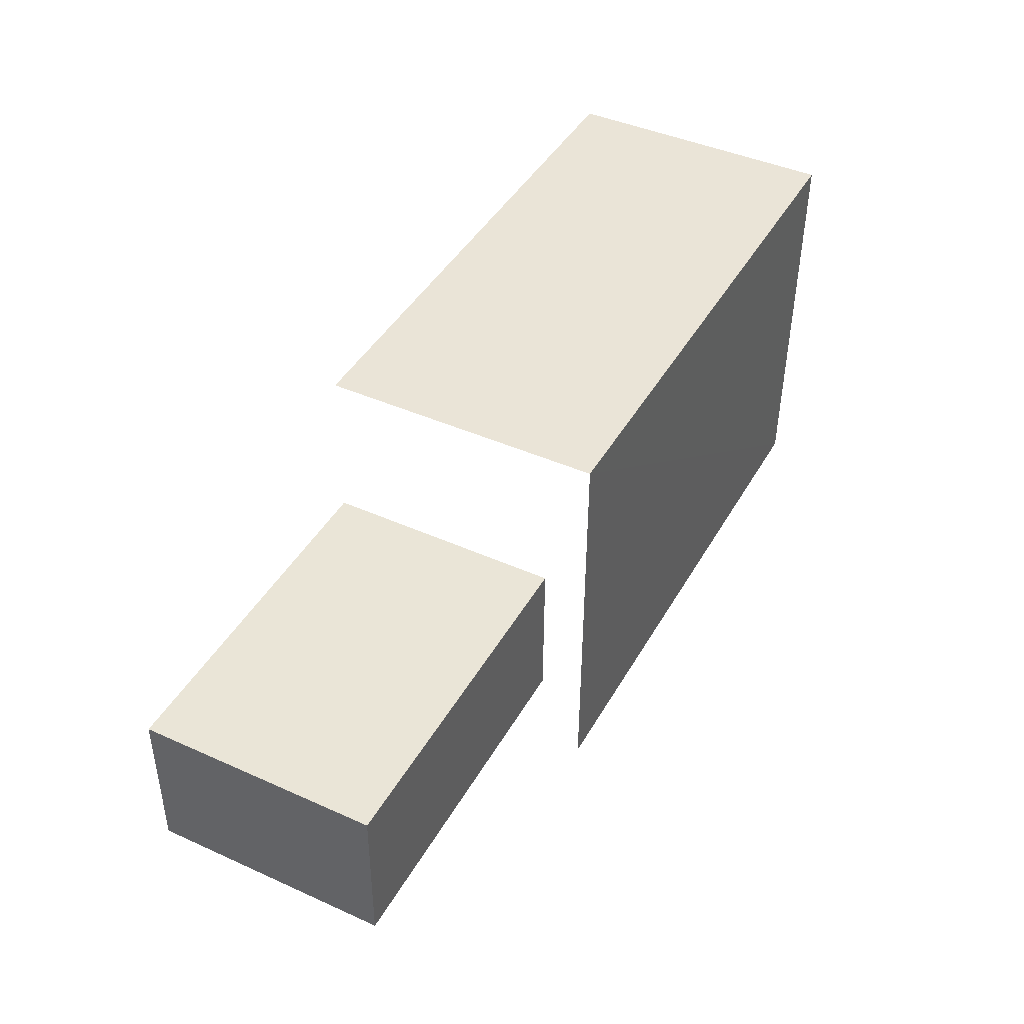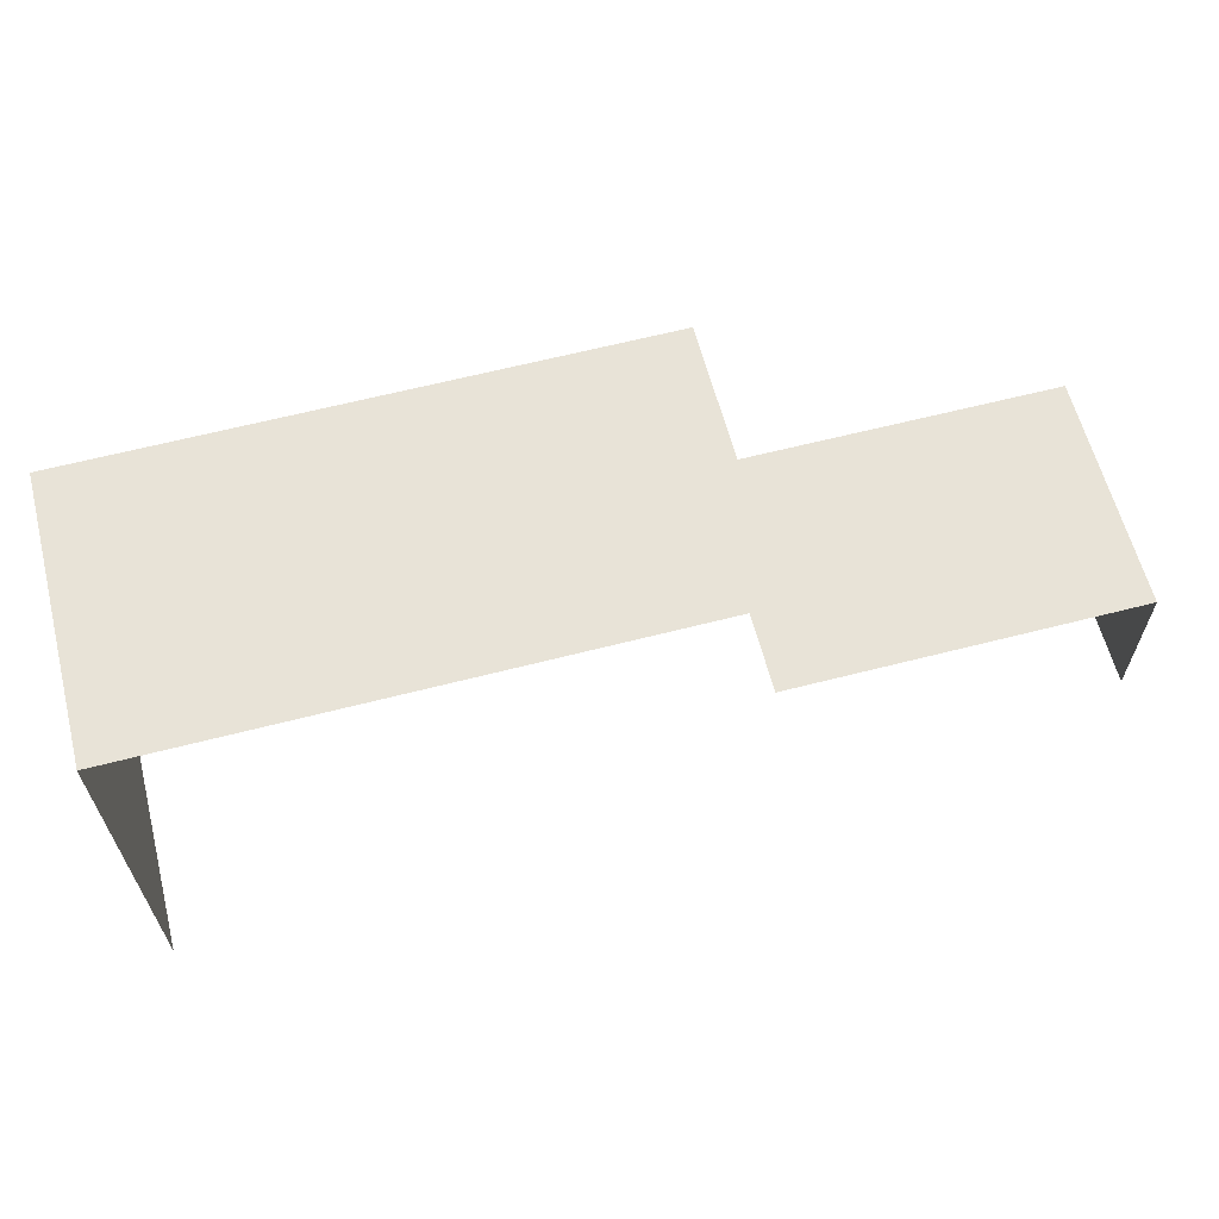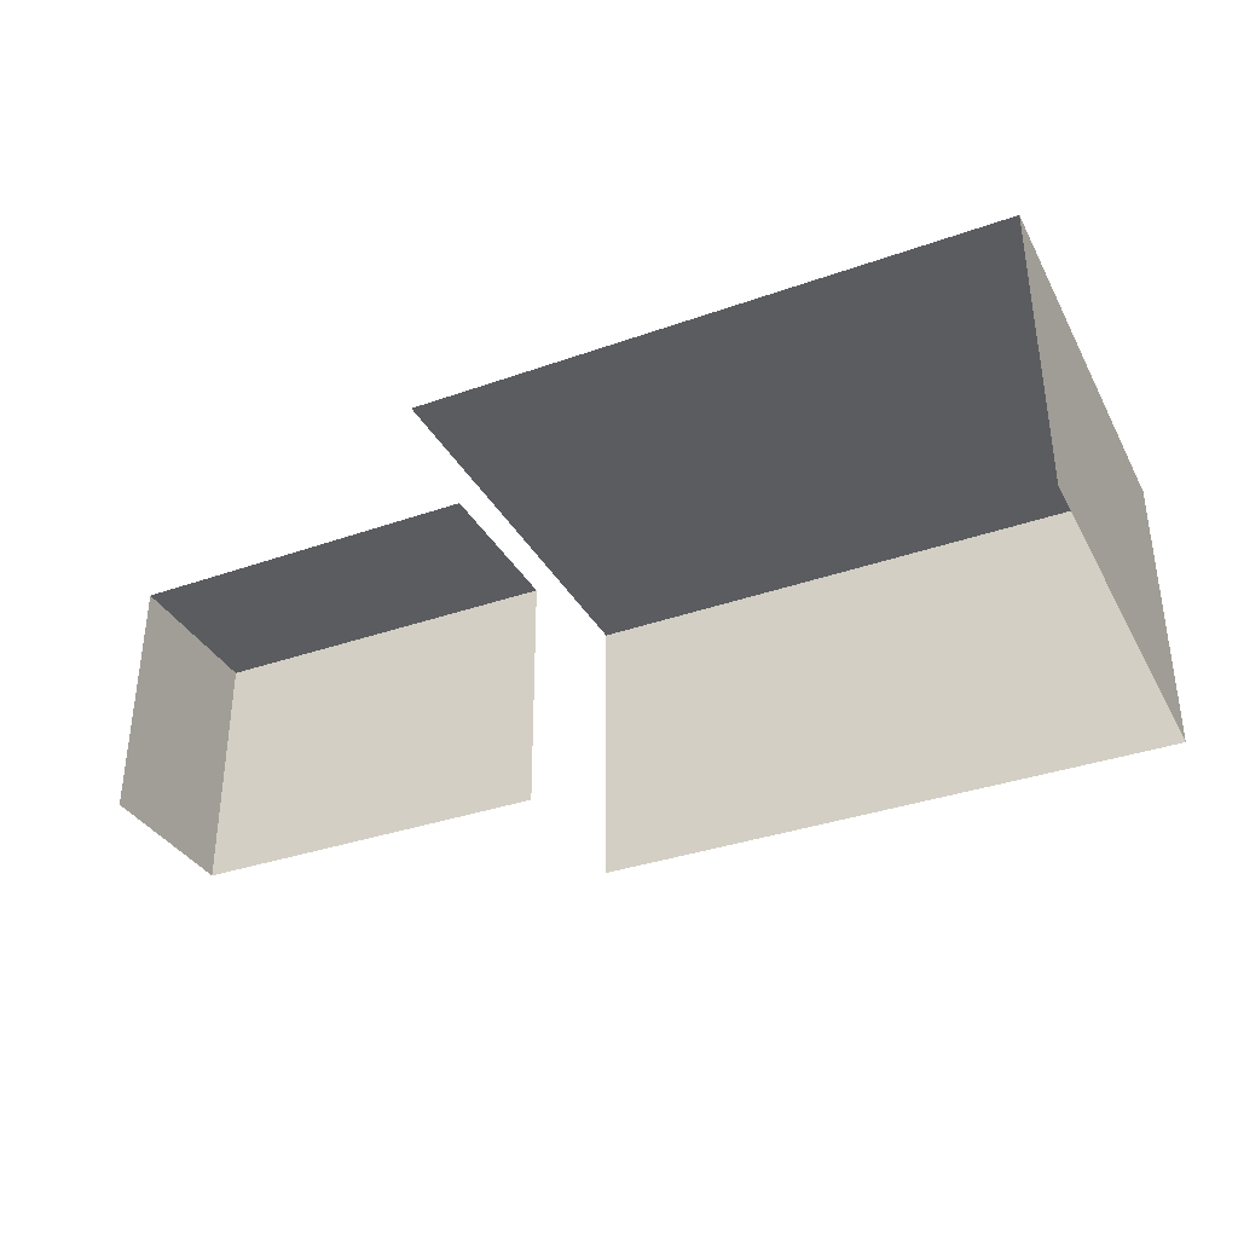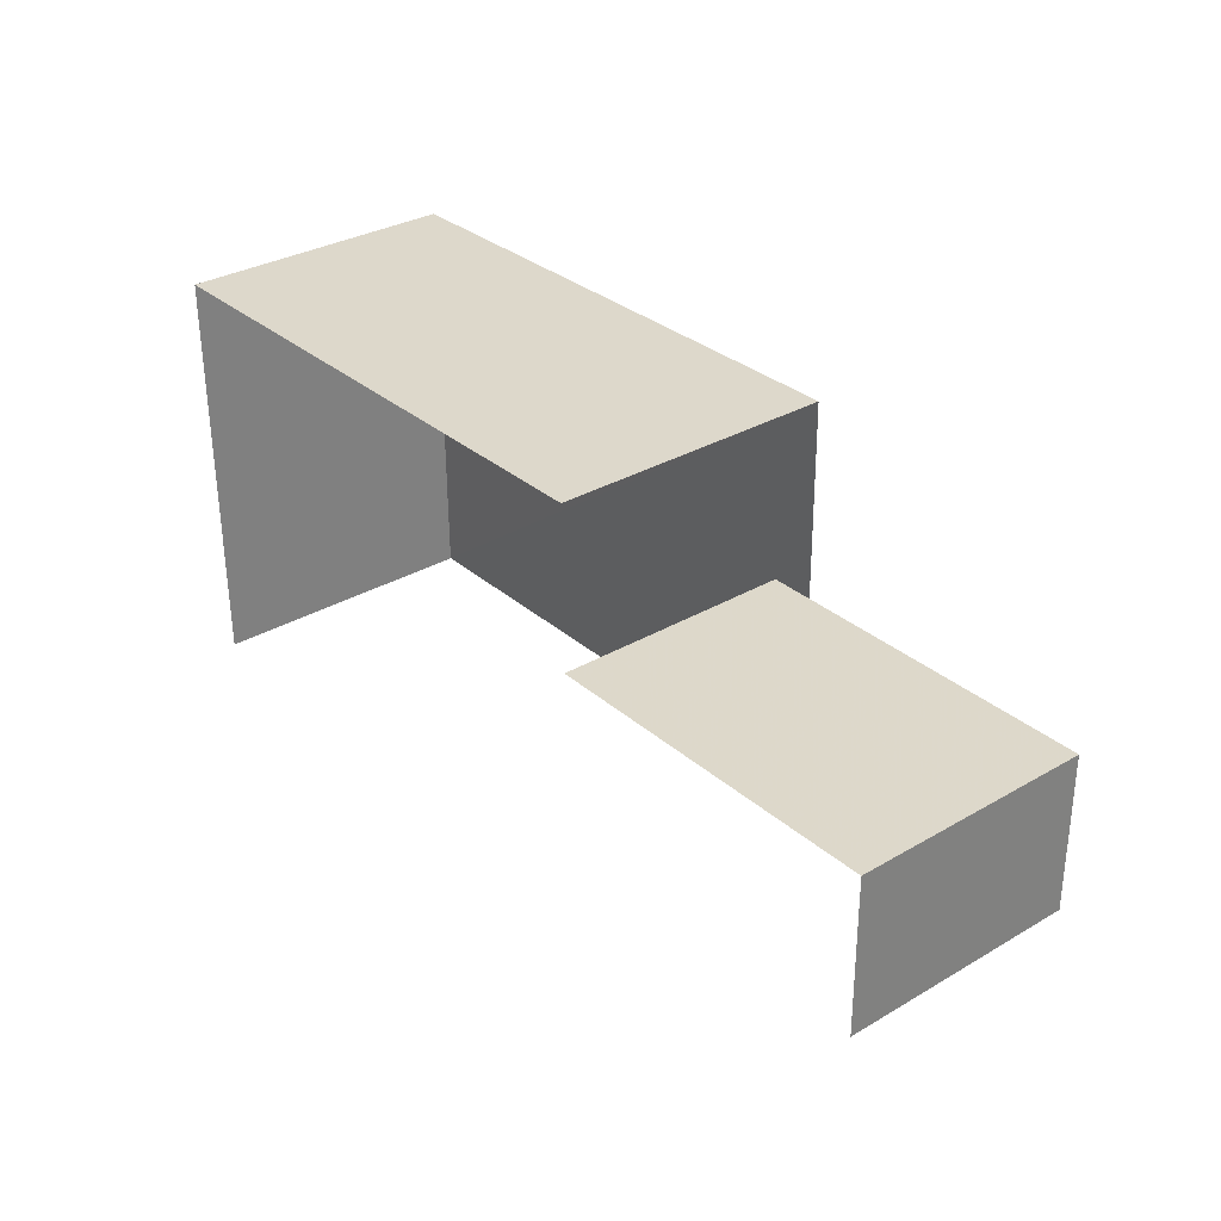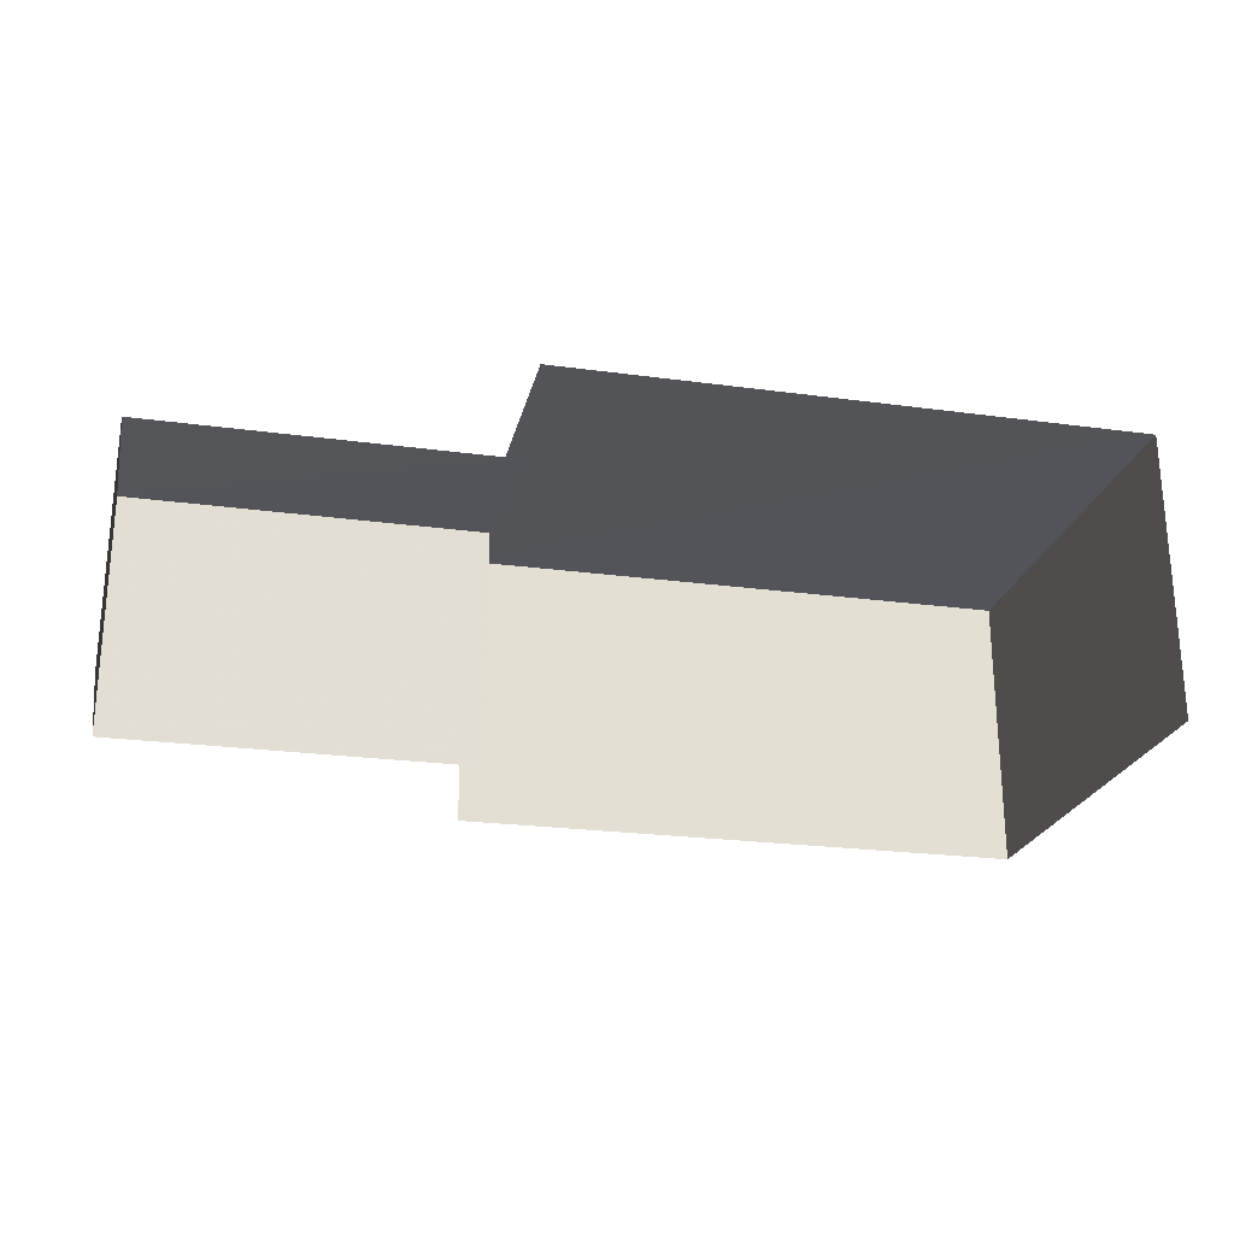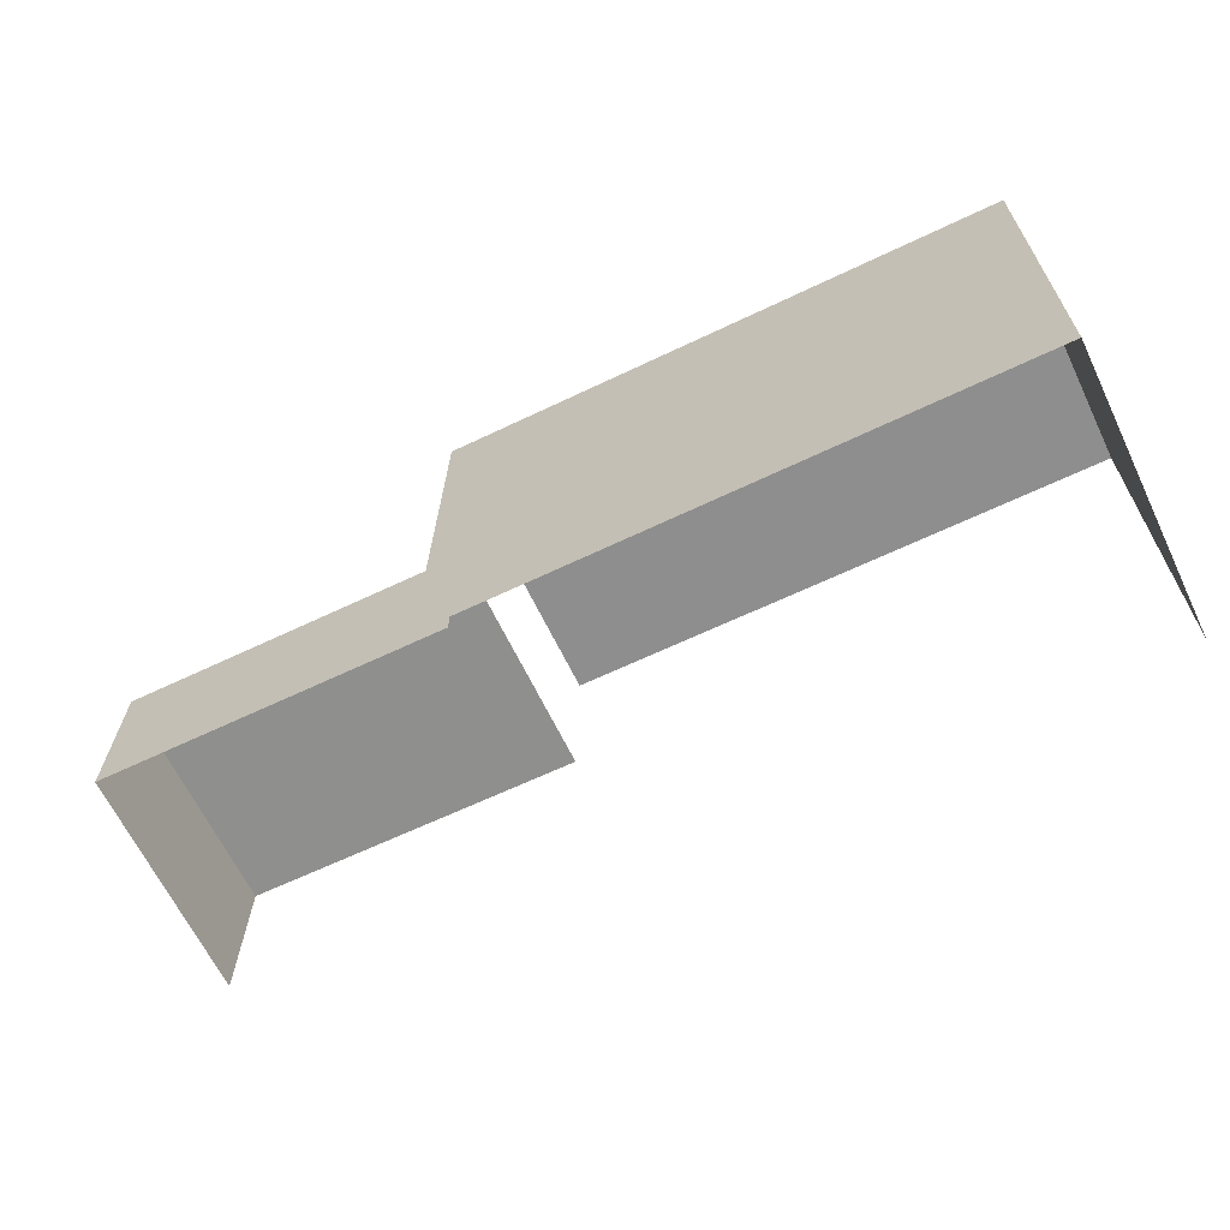
<metadata>
{"format":"obj","ext":"obj","renderer":"f3d","projection":"perspective","resolution":1024,"background":"white","views":[{"elev":44.2,"azim":-62.2,"up":"+Y"},{"elev":61.5,"azim":165.6,"up":"+Y"},{"elev":-34.4,"azim":24.8,"up":"+Z"},{"elev":31.9,"azim":-129.0,"up":"+Y"},{"elev":-23.7,"azim":-13.5,"up":"+Z"},{"elev":-65.4,"azim":25.8,"up":"+Y"}]}
</metadata>
<code>
v -2.25e+05 -1.268e+05 15.87
v -2.25e+05 -1.268e+05 15.87
v -2.249e+05 -1.268e+05 15.87
v -2.249e+05 -1.267e+05 15.87
v -2.25e+05 -1.268e+05 15.87
v -2.25e+05 -1.267e+05 15.87
v -2.25e+05 -1.268e+05 15.87
v -2.25e+05 -1.268e+05 15.87
v -2.249e+05 -1.268e+05 18.8
v -2.25e+05 -1.267e+05 18.8
v -2.25e+05 -1.268e+05 18.8
v -2.249e+05 -1.267e+05 18.8
v -2.25e+05 -1.268e+05 18.34
v -2.25e+05 -1.268e+05 18.34
v -2.25e+05 -1.268e+05 18.34
v -2.25e+05 -1.268e+05 18.34
f 1 2 3
f 4 3 5
f 6 4 5
f 2 7 8
f 5 2 8
f 3 2 5
f 16 6 5
f 6 16 10
f 2 1 13
f 11 10 16
f 1 11 13
f 11 16 13
f 2 15 7
f 2 13 15
f 11 1 3
f 9 11 3
f 9 10 11
f 9 12 10
f 13 14 15
f 13 16 14
f 10 4 6
f 10 12 4
f 15 8 7
f 15 14 8
f 5 8 14
f 16 5 14
f 9 3 4
f 12 9 4

</code>
